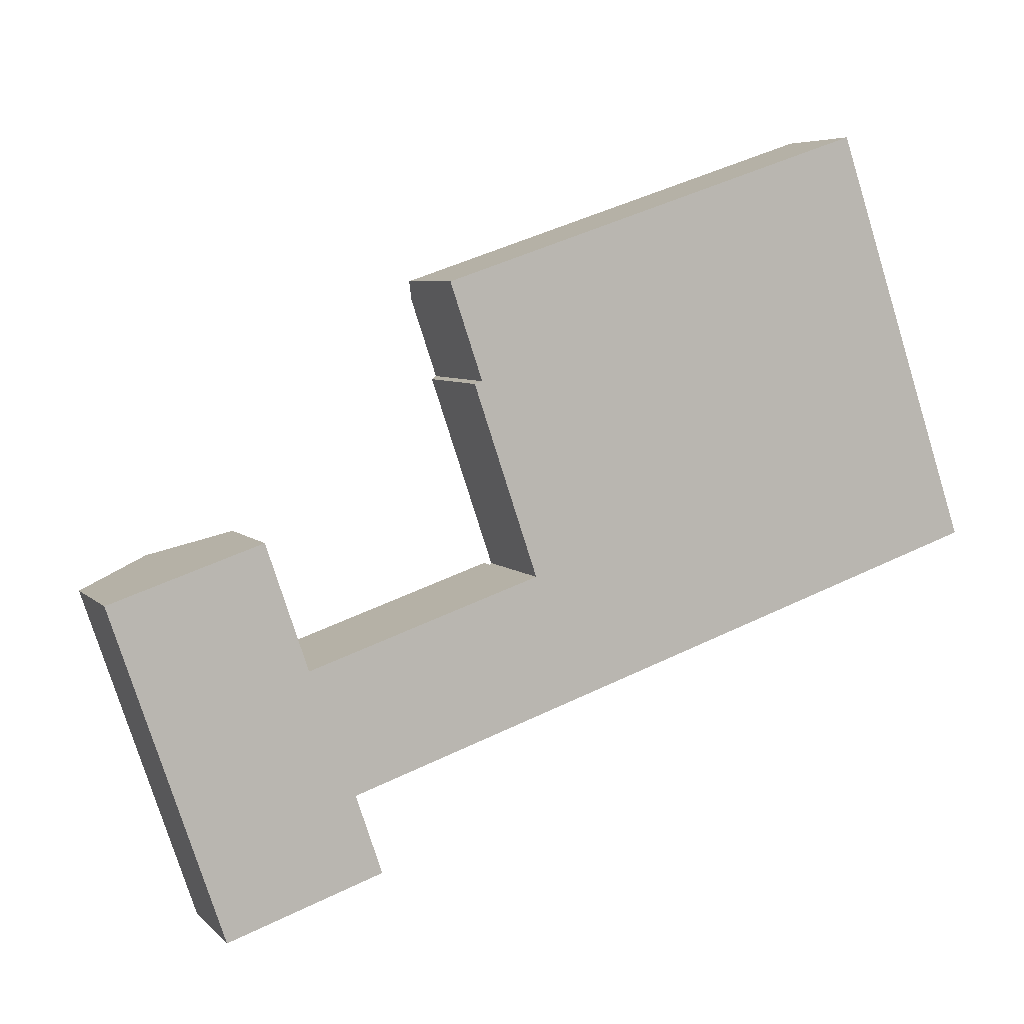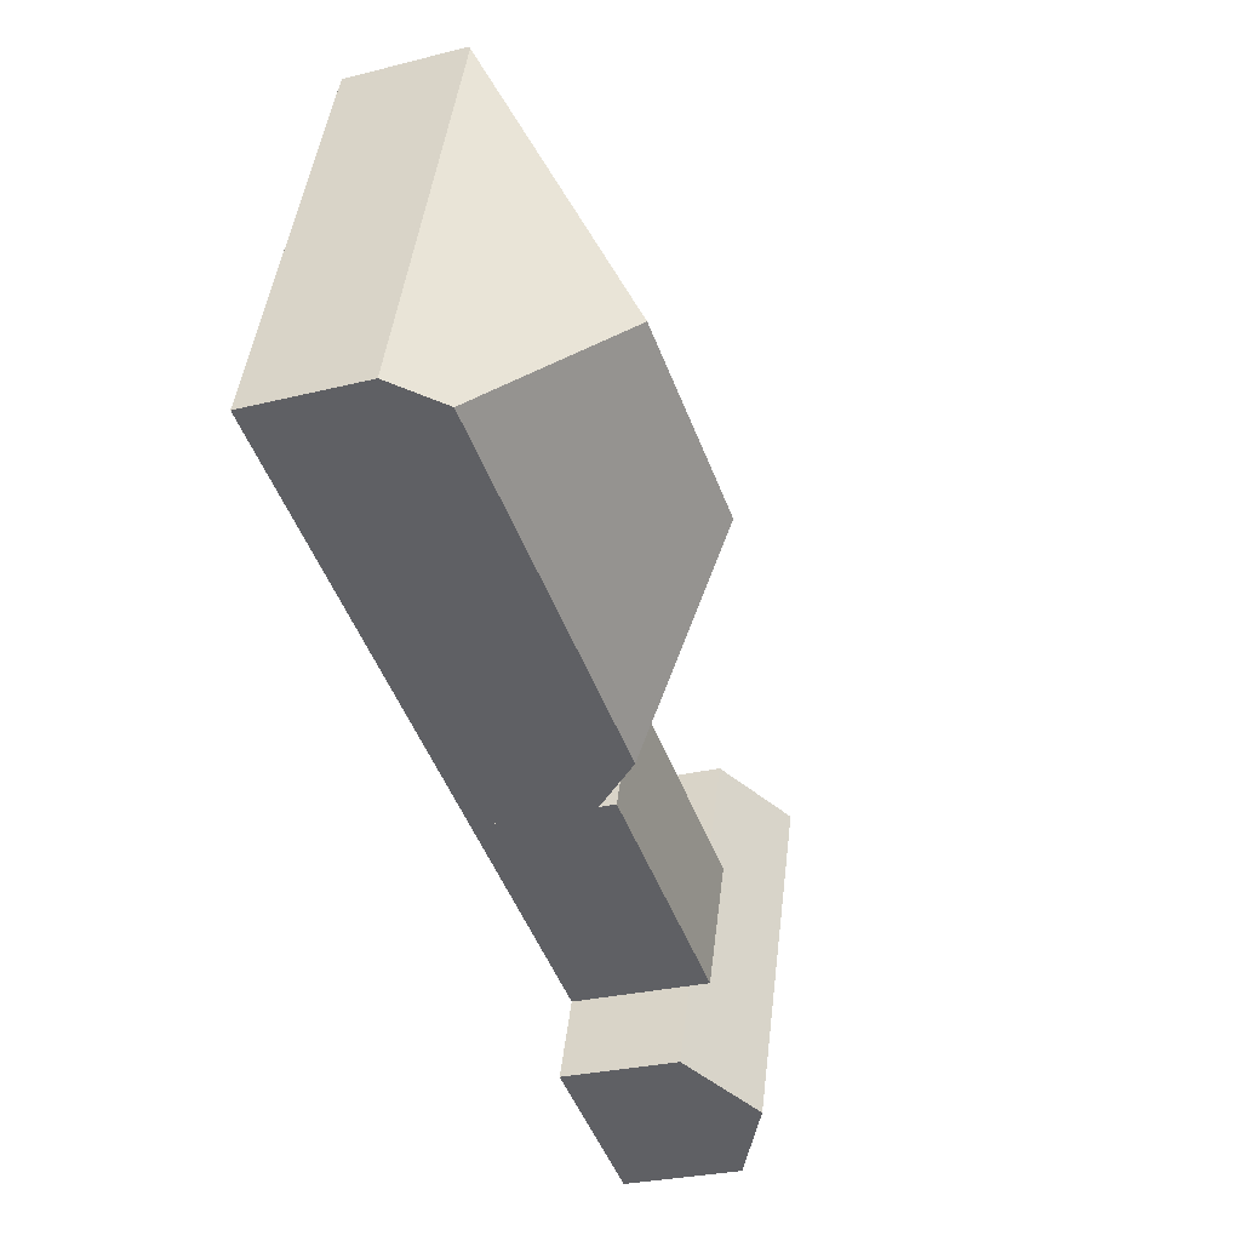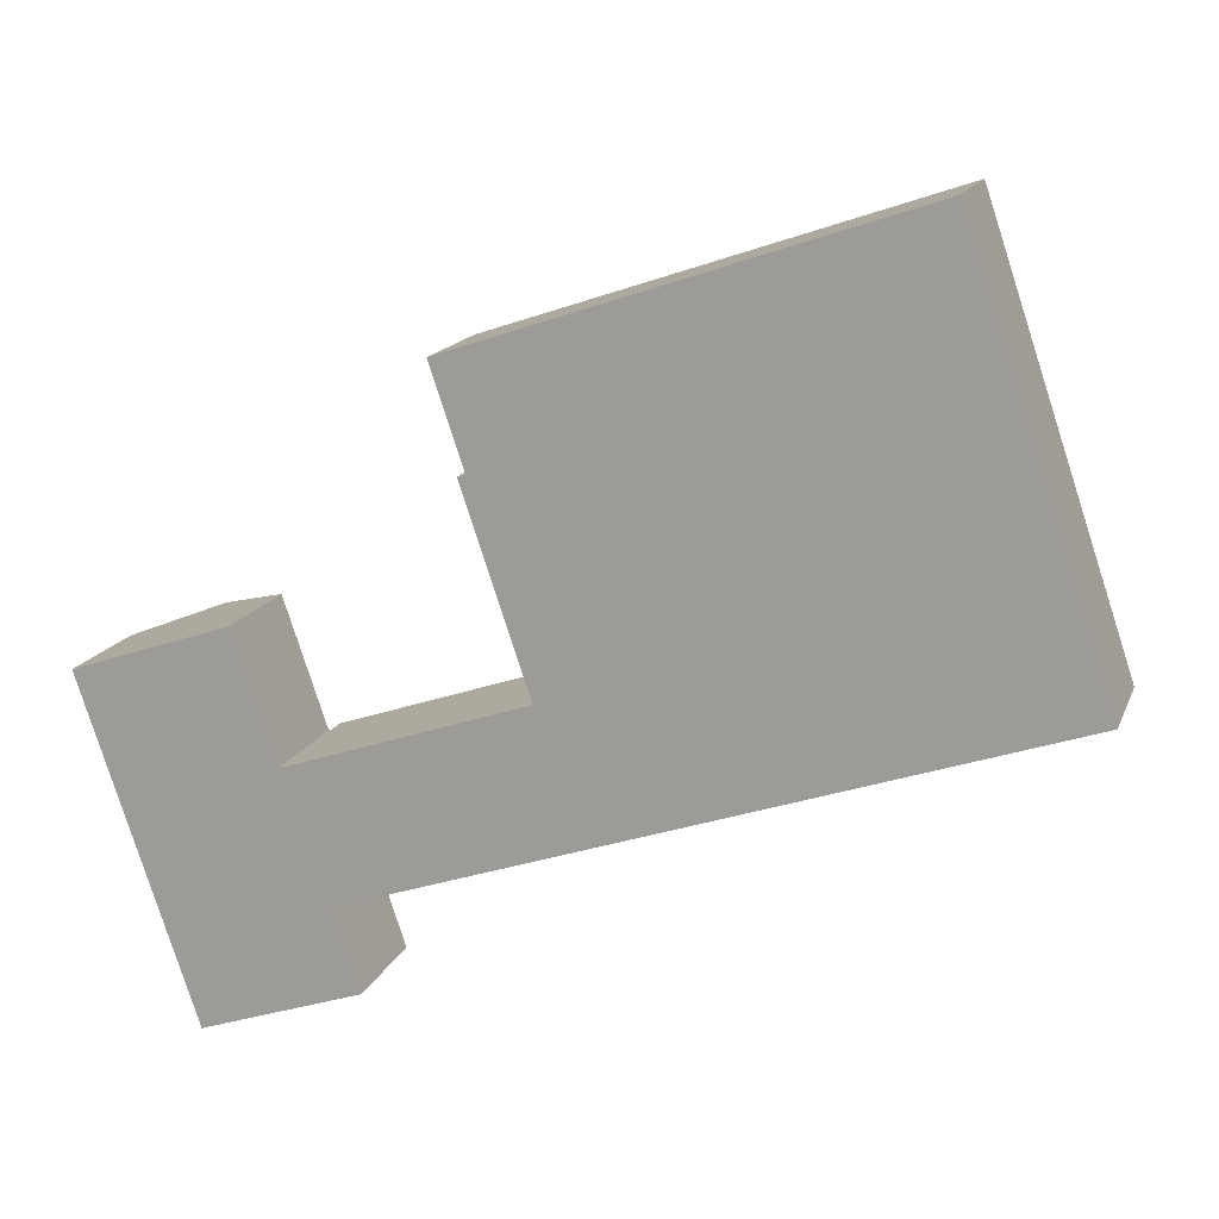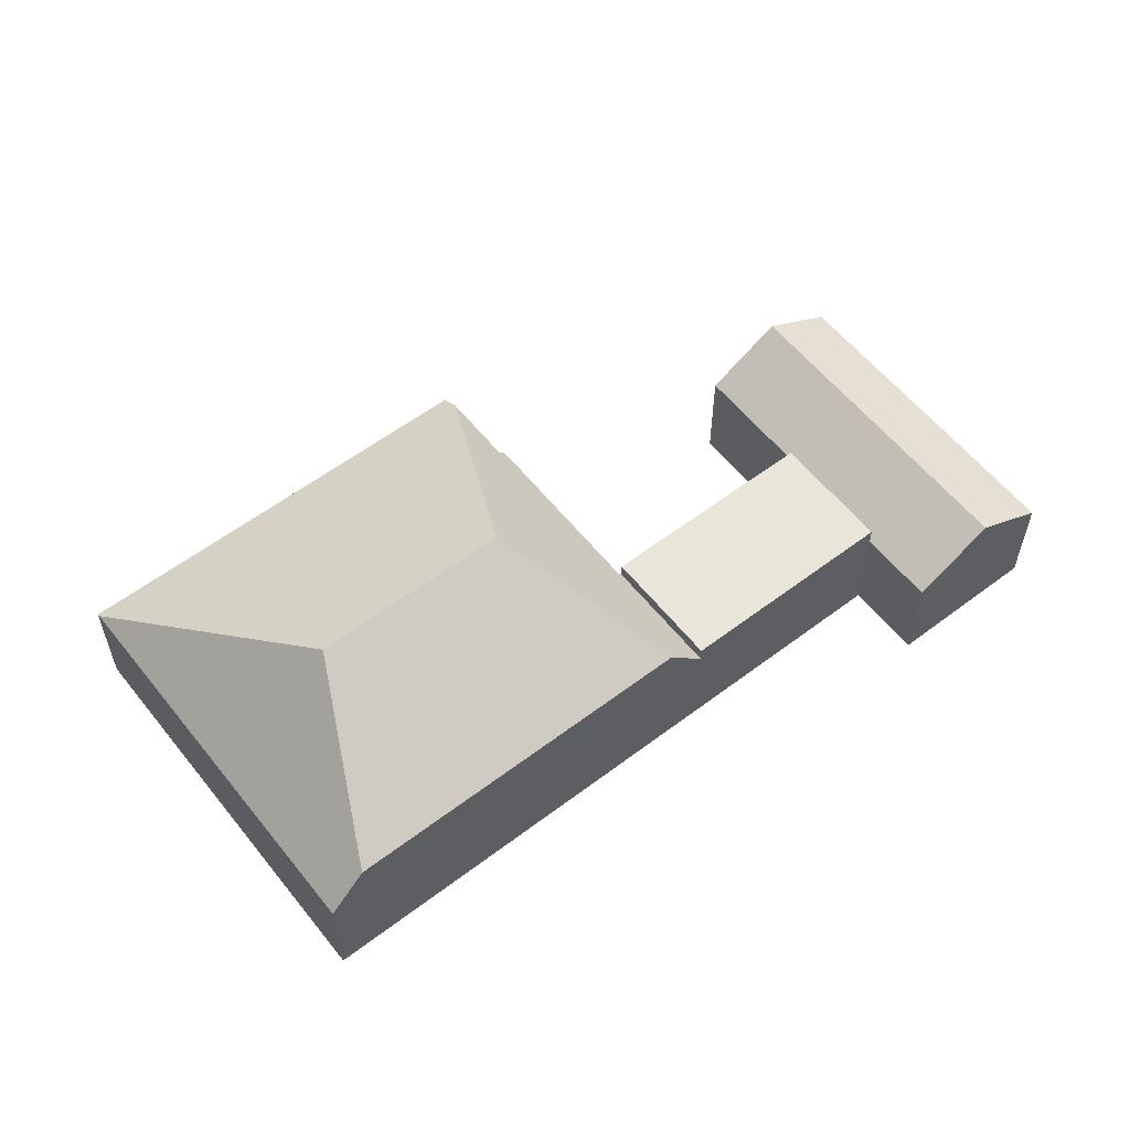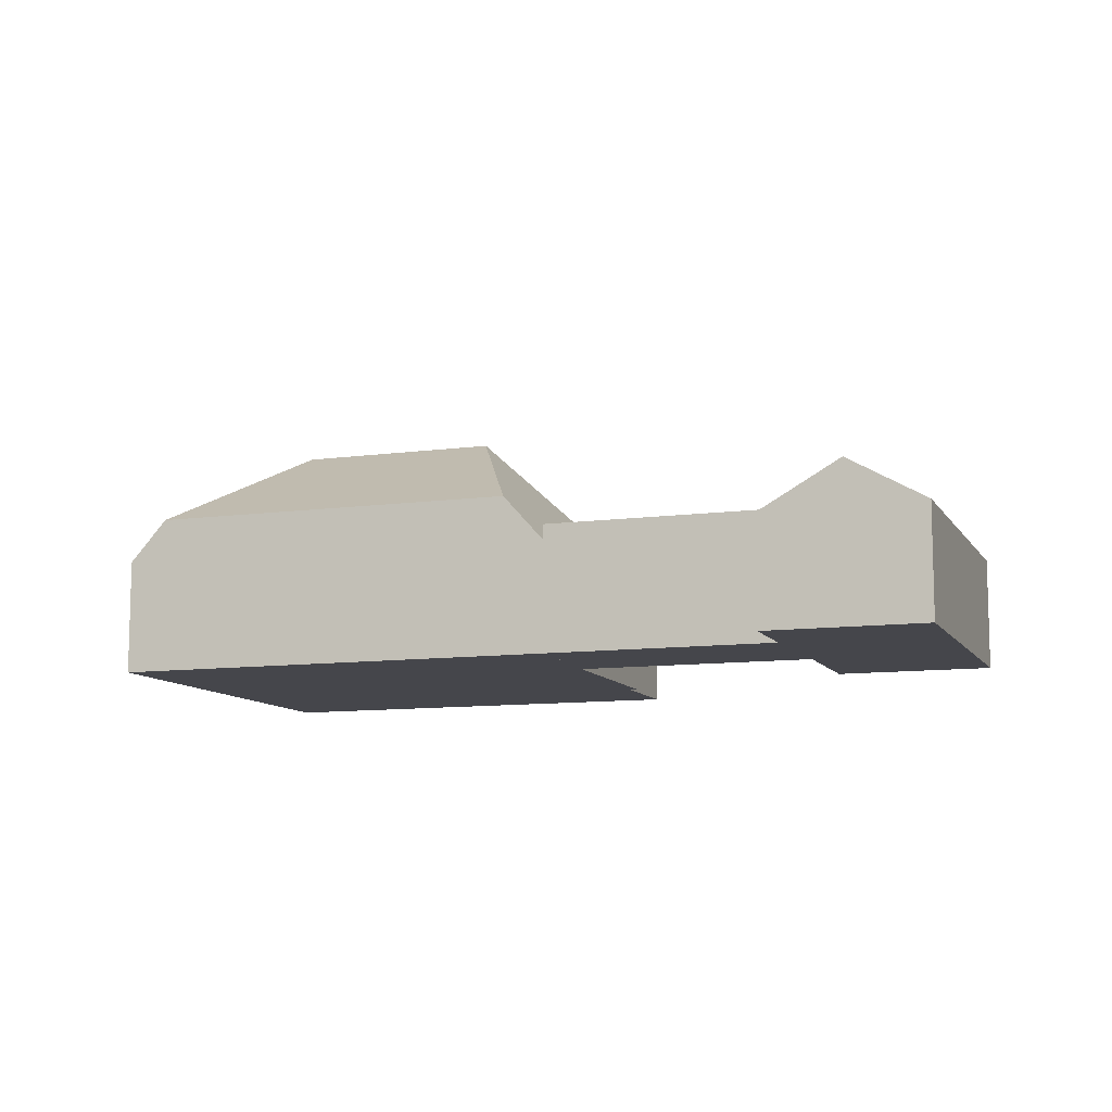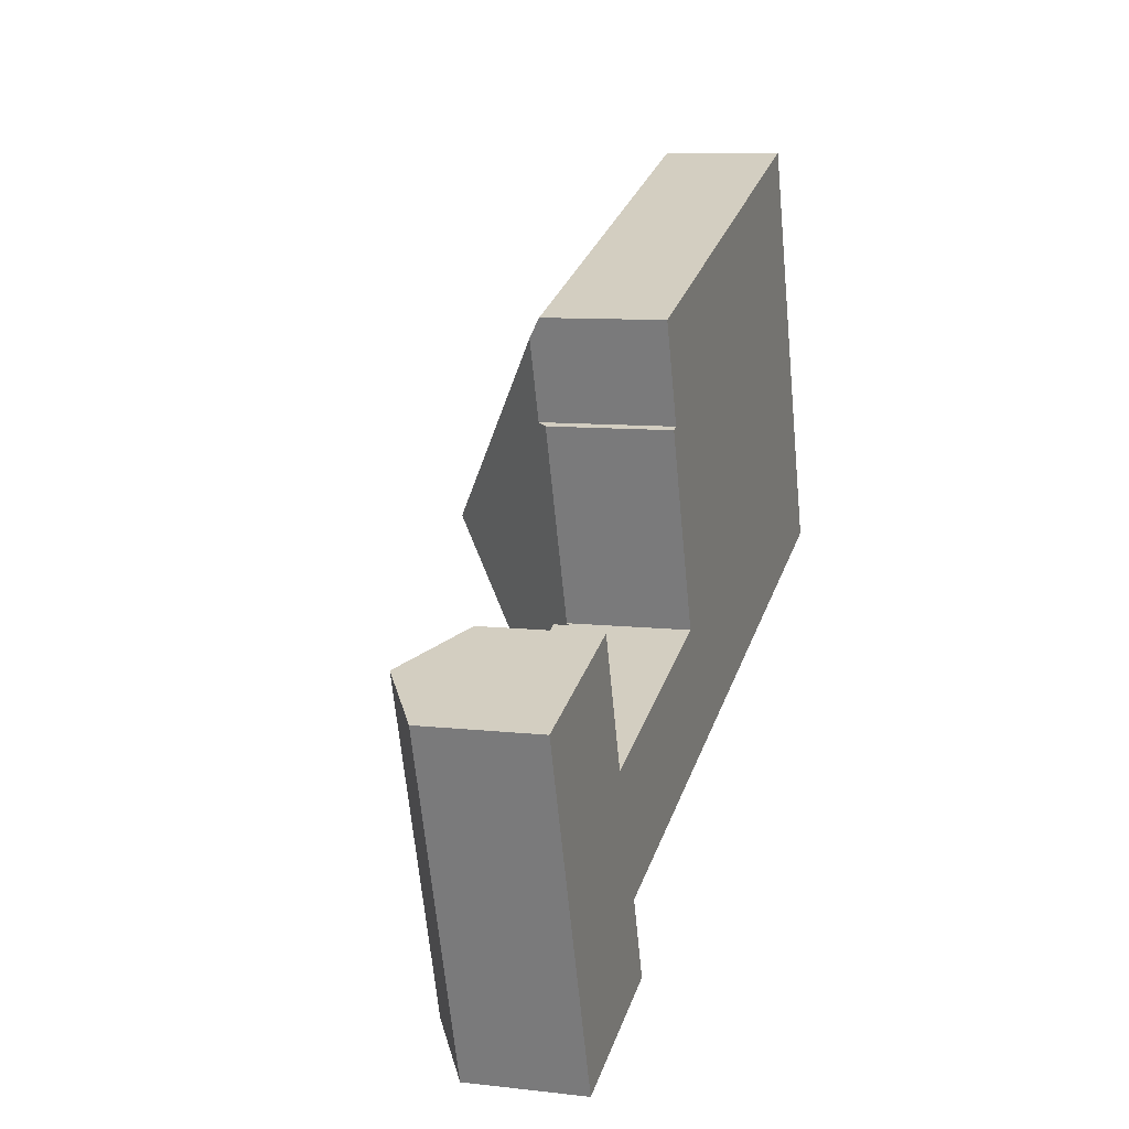
<metadata>
{"format":"obj","ext":"obj","renderer":"f3d","projection":"perspective","resolution":1024,"background":"white","views":[{"elev":5.8,"azim":-22.3,"up":"+Z"},{"elev":-28.0,"azim":111.1,"up":"+Z"},{"elev":15.3,"azim":16.9,"up":"+Z"},{"elev":57.8,"azim":123.2,"up":"+Y"},{"elev":-10.1,"azim":-179.4,"up":"+Y"},{"elev":8.9,"azim":-72.7,"up":"+Z"}]}
</metadata>
<code>
v  12 3.253 0.136
v  14.34 4.598 -3.015
v  13.19 3.253 -3.401
v  12.09 3.365 0.168
v  15.08 7.343 2.486
v  10.27 3.364 5.556
v  10.48 3.617 5.629
v  9.747 3.616 7.812
v  21.81 3.308 12.48
v  9.568 3.308 8.34
v  20.76 7.343 4.407
v  21.84 3.364 12.38
v  25.74 3.364 0.839
v  24.69 4.598 0.484
v  25.74 -5.137e-17 0.839
v  13.19 2.083e-16 -3.401
v  24.69 -2.964e-17 0.484
v  14.34 1.846e-16 -3.015
v  12 -8.328e-18 0.136
v  12.09 -1.029e-17 0.168
v  10.27 -3.402e-16 5.556
v  10.48 -3.447e-16 5.629
v  9.568 -5.107e-16 8.34
v  9.747 -4.783e-16 7.812
v  21.81 -7.639e-16 12.48
v  21.84 -7.581e-16 12.38
v  1.156 3.216 -3.422
v  5.281 4.493 -8.54
v  3.131 3.216 -9.267
v  3.306 4.493 -2.695
v  0 3.216 1.969e-16
v  2.15 4.493 0.726
v  6.776 3.161 -5.569
v  5.488 3.216 -2.063
v  5.583 3.16 -2.031
v  7.524 3.16 -7.782
v  5.456 3.216 -1.969
v  4.3 3.216 1.453
v  5.583 1.244e-16 -2.031
v  6.776 3.41e-16 -5.569
v  7.524 4.765e-16 -7.782
v  4.3 -8.897e-17 1.453
v  5.456 1.206e-16 -1.969
v  5.488 1.263e-16 -2.063
v  5.281 5.229e-16 -8.54
v  3.131 5.674e-16 -9.267
v  1.156 2.095e-16 -3.422
v  0 0 0
v  2.15 -4.445e-17 0.726
v  6.776 3.701 -5.569
v  12 3.701 0.136
v  13.19 3.701 -3.401
v  6.35 3.701 -1.772
v  5.583 3.701 -2.031
v  6.35 1.085e-16 -1.772
g defaultobject
f 1 2 3
f 2 1 4
f 2 4 5
f 5 4 6
f 5 6 7
f 5 7 8
f 9 8 10
f 8 9 5
f 5 9 11
f 11 9 12
f 13 11 12
f 11 13 14
f 5 14 2
f 14 5 11
f 13 2 14
f 2 13 3
f 3 13 15
f 3 15 16
f 16 15 17
f 16 17 18
f 16 1 3
f 1 16 19
f 20 6 4
f 6 20 21
f 22 8 7
f 8 22 10
f 10 22 23
f 23 22 24
f 1 20 4
f 20 1 19
f 6 22 7
f 22 6 21
f 23 9 10
f 9 23 25
f 9 13 12
f 13 9 25
f 13 25 15
f 15 25 26
f 18 19 16
f 19 18 17
f 19 17 20
f 20 17 21
f 21 17 22
f 22 17 24
f 24 17 15
f 24 15 23
f 23 15 25
f 25 15 26
f 27 28 29
f 28 27 30
f 30 27 31
f 30 31 32
f 33 34 35
f 34 33 30
f 30 33 28
f 28 33 36
f 37 32 38
f 32 37 30
f 30 37 34
f 39 33 35
f 33 39 40
f 33 40 36
f 36 40 41
f 42 37 38
f 37 42 43
f 37 43 34
f 34 43 44
f 41 28 36
f 28 41 29
f 29 41 45
f 29 45 46
f 46 27 29
f 27 46 47
f 27 47 31
f 31 47 48
f 48 32 31
f 32 48 38
f 38 48 42
f 42 48 49
f 44 35 34
f 35 44 39
f 47 49 48
f 49 47 42
f 42 47 46
f 42 46 43
f 43 46 44
f 44 46 39
f 39 46 40
f 40 46 45
f 40 45 41
f 50 51 52
f 51 50 53
f 53 50 54
f 39 53 54
f 53 39 51
f 51 39 19
f 19 39 55
f 19 52 51
f 52 19 16
f 16 50 52
f 50 16 40
f 40 54 50
f 54 40 39
f 55 16 19
f 16 55 39
f 16 39 40

</code>
